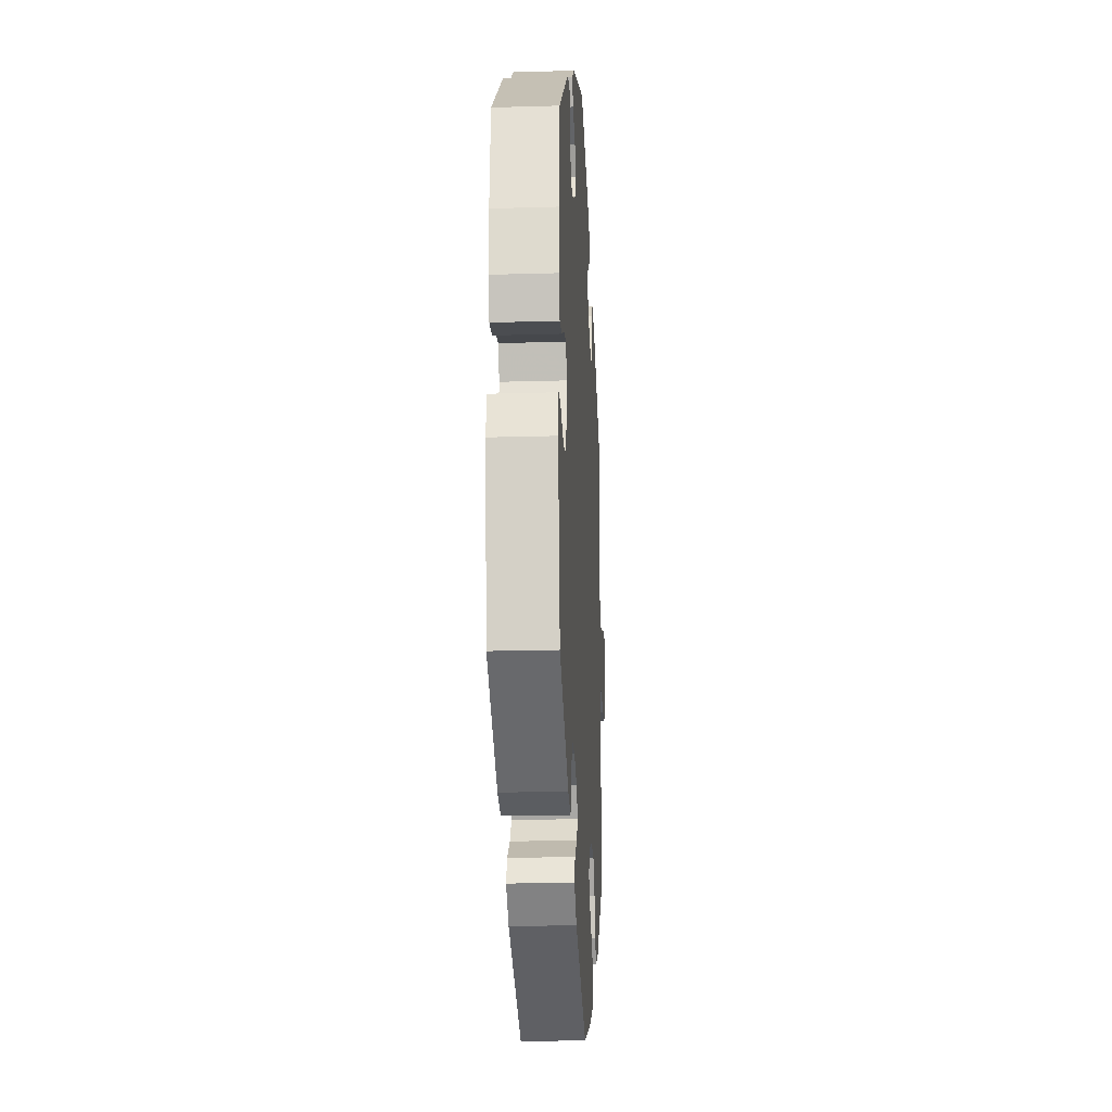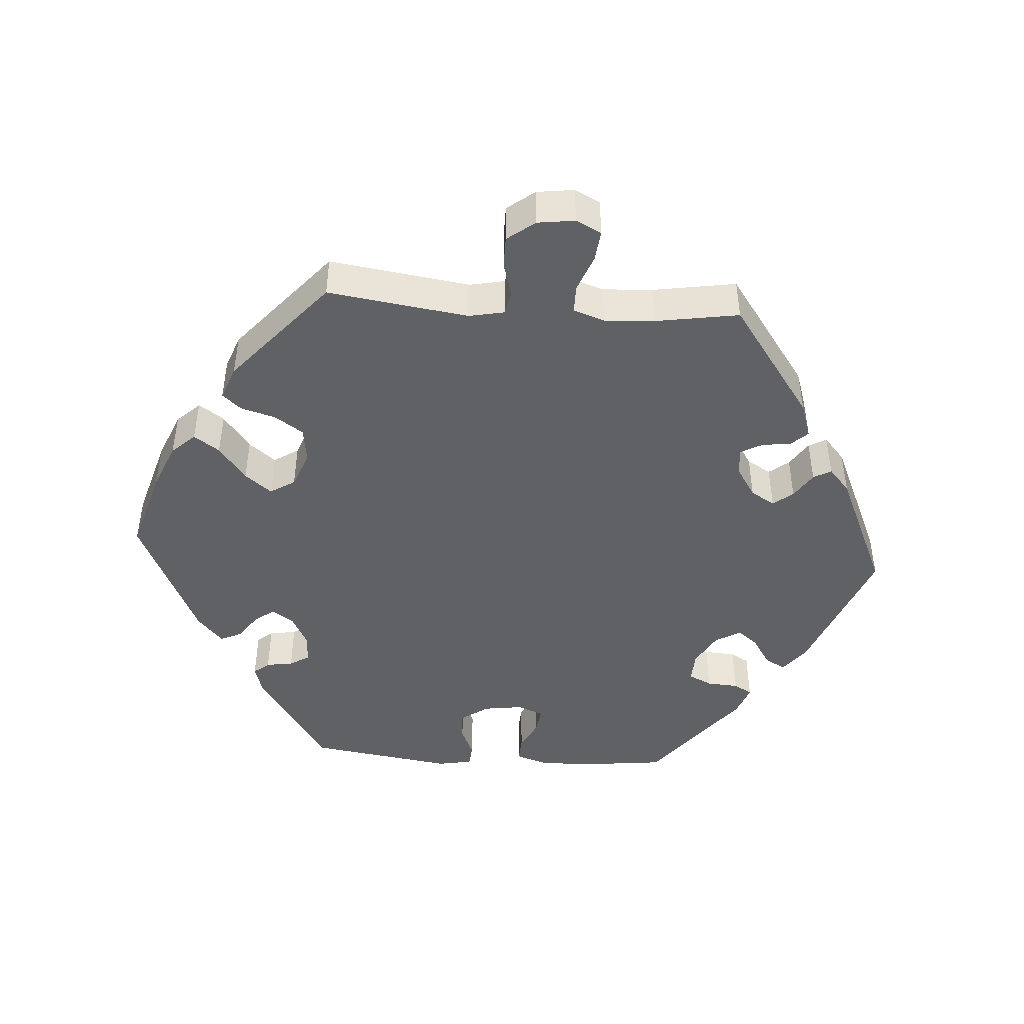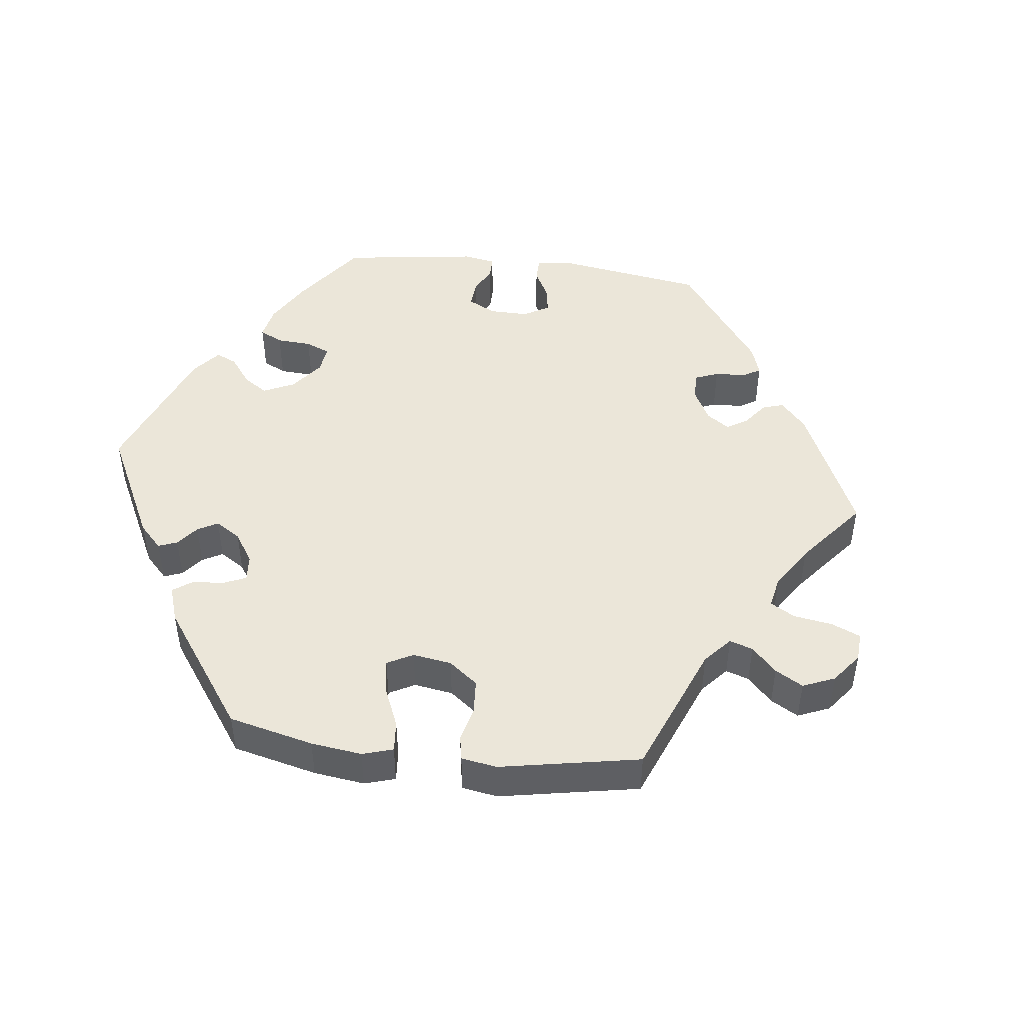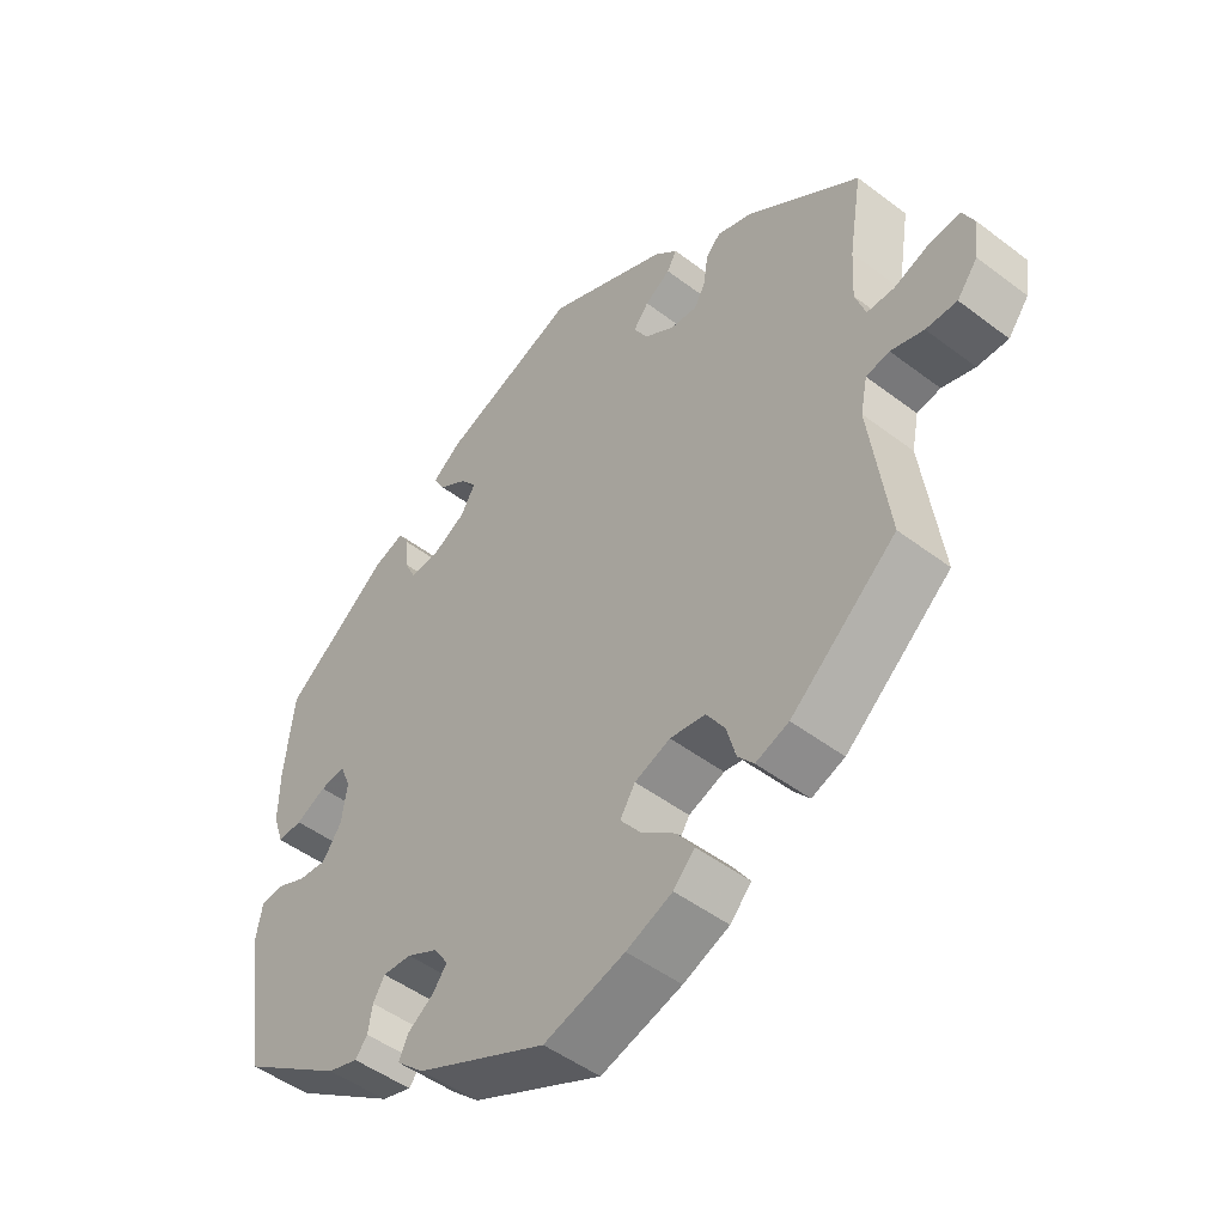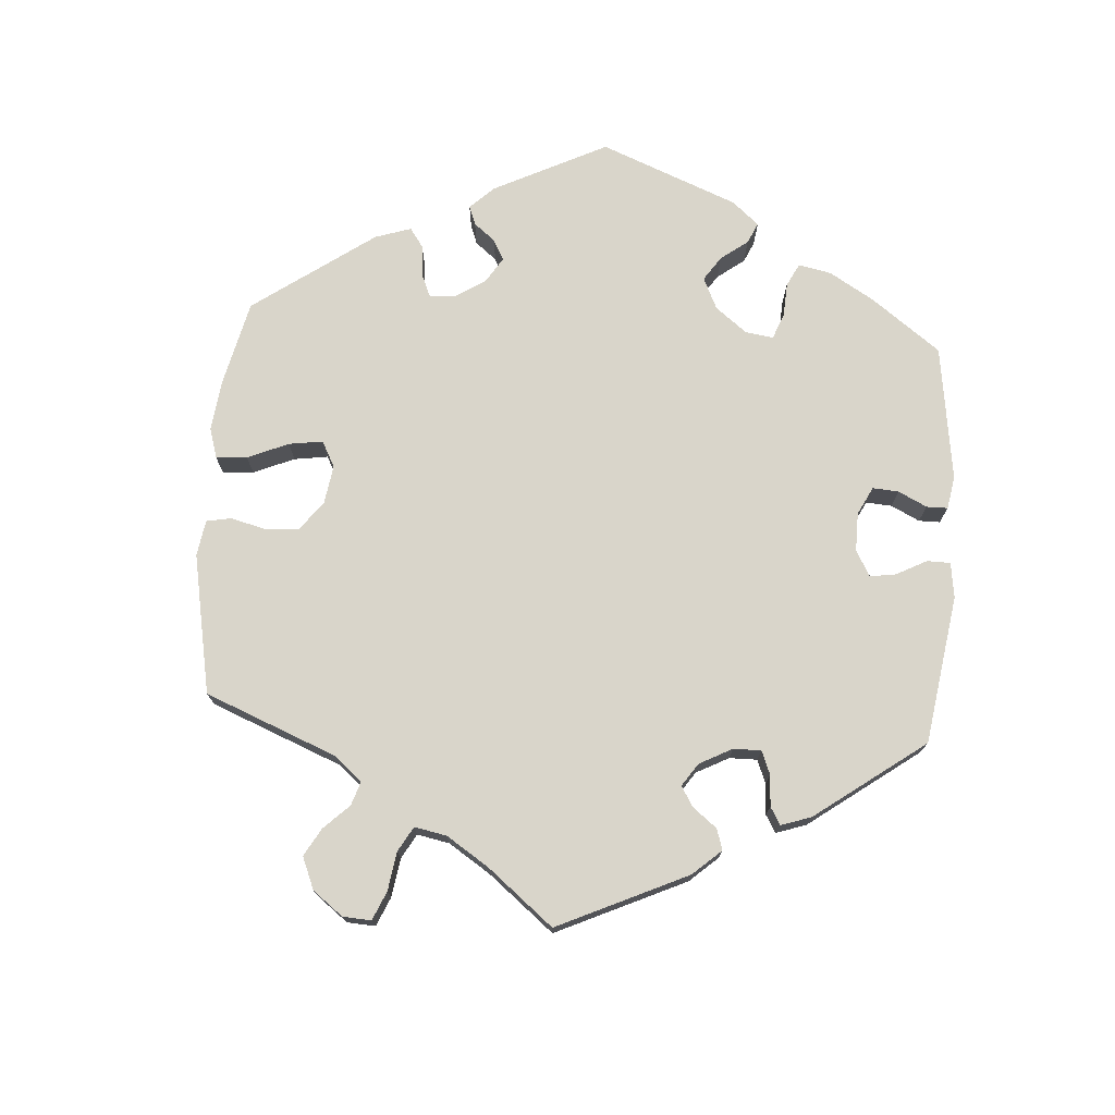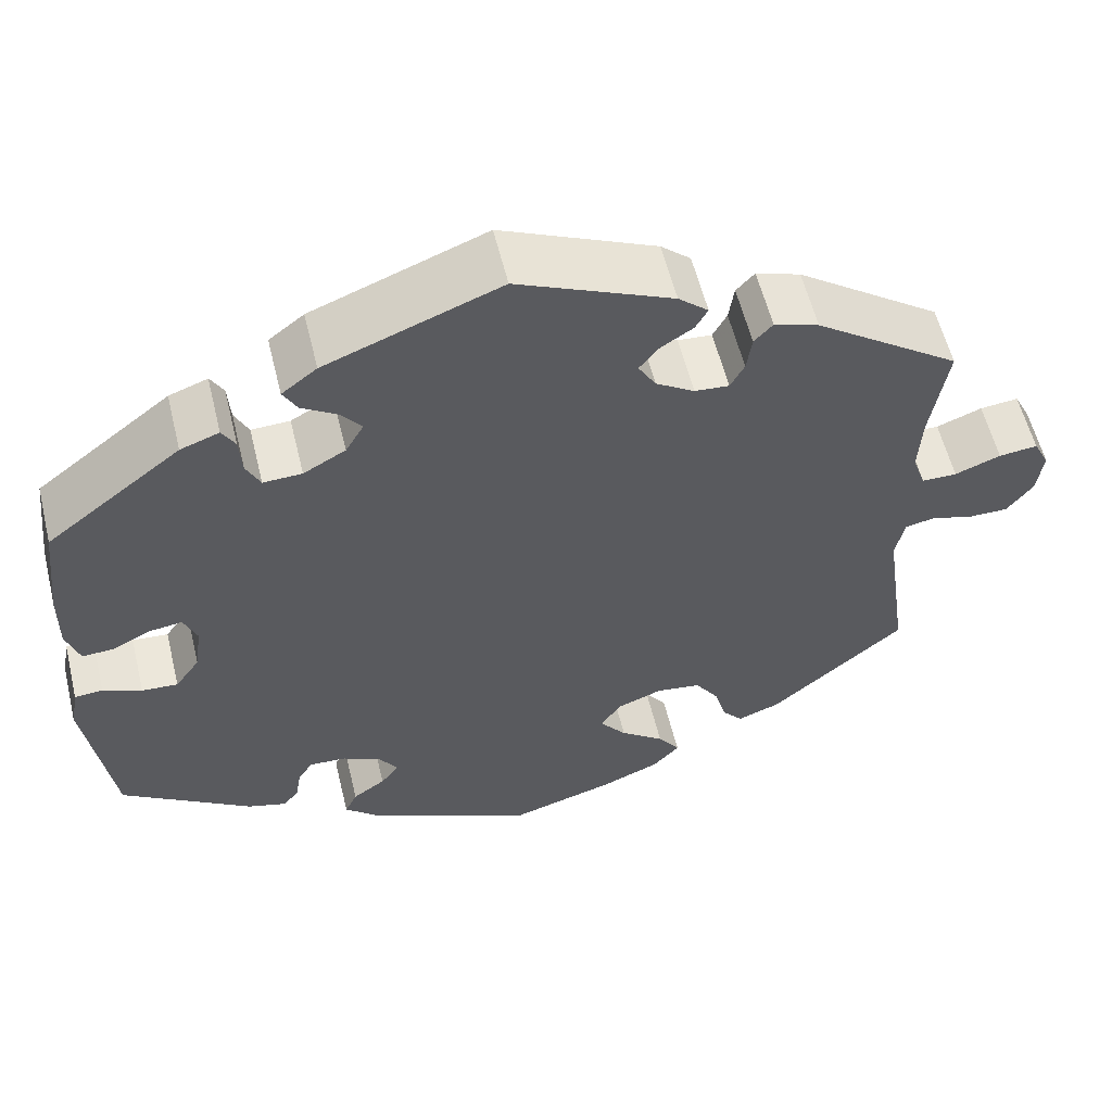
<metadata>
{"format":"obj","ext":"obj","renderer":"f3d","projection":"perspective","resolution":1024,"background":"white","views":[{"elev":-19.2,"azim":93.2,"up":"+Z"},{"elev":-45.4,"azim":-94.0,"up":"+Y"},{"elev":47.2,"azim":-143.1,"up":"+Y"},{"elev":-48.2,"azim":-130.4,"up":"+Z"},{"elev":74.4,"azim":-56.1,"up":"+Y"},{"elev":57.7,"azim":166.3,"up":"+Z"}]}
</metadata>
<code>
v 0.352 0.07 -0.389
v 0.308 0.07 -0.402
v 0.29 0.07 -0.38
v 0.284 0.07 -0.342
v 0.267 0.07 -0.314
v 0.225 0.07 -0.316
v 0.18 0.07 -0.339
v 0.159 0.07 -0.37
v 0.18 0.07 -0.398
v 0.217 0.07 -0.424
v 0.231 0.07 -0.454
v 0.191 0.07 -0.49
v 0.001 0.07 -0.578
v -0.117 0.07 -0.543
v -0.184 0.07 -0.515
v -0.215 0.07 -0.482
v -0.19 0.07 -0.446
v -0.14 0.07 -0.408
v -0.11 0.07 -0.37
v -0.132 0.07 -0.335
v -0.184 0.07 -0.315
v -0.235 0.07 -0.322
v -0.262 0.07 -0.362
v -0.276 0.07 -0.411
v -0.299 0.07 -0.438
v -0.347 0.07 -0.42
v -0.5 0.07 -0.289
v -0.472 0.07 -0.09
v -0.482 0.07 -0.04
v -0.516 0.07 -0.033
v -0.564 0.07 -0.047
v -0.609 0.07 -0.047
v -0.639 0.07 -0.008
v -0.646 0.07 0.045
v -0.628 0.07 0.081
v -0.584 0.07 0.076
v -0.532 0.07 0.056
v -0.492 0.07 0.056
v -0.477 0.07 0.1
v -0.481 0.07 0.171
v -0.5 0.07 0.289
v -0.335 0.07 0.406
v -0.284 0.07 0.423
v -0.263 0.07 0.4
v -0.257 0.07 0.358
v -0.241 0.07 0.328
v -0.202 0.07 0.331
v -0.158 0.07 0.359
v -0.138 0.07 0.393
v -0.16 0.07 0.421
v -0.197 0.07 0.445
v -0.211 0.07 0.47
v -0.177 0.07 0.5
v -0.001 0.07 0.578
v 0.197 0.07 0.501
v 0.237 0.07 0.47
v 0.221 0.07 0.441
v 0.18 0.07 0.415
v 0.157 0.07 0.386
v 0.178 0.07 0.35
v 0.226 0.07 0.323
v 0.27 0.07 0.321
v 0.286 0.07 0.354
v 0.289 0.07 0.399
v 0.304 0.07 0.425
v 0.348 0.07 0.409
v 0.501 0.07 0.29
v 0.515 0.07 0.169
v 0.516 0.07 0.096
v 0.501 0.07 0.051
v 0.465 0.07 0.053
v 0.421 0.07 0.075
v 0.384 0.07 0.08
v 0.369 0.07 0.043
v 0.377 0.07 -0.013
v 0.405 0.07 -0.053
v 0.446 0.07 -0.05
v 0.49 0.07 -0.031
v 0.522 0.07 -0.034
v 0.531 0.07 -0.083
v 0.501 0.07 -0.289
v 0.352 0 -0.389
v 0.308 0 -0.402
v 0.29 0 -0.38
v 0.284 0 -0.342
v 0.267 0 -0.314
v 0.225 0 -0.316
v 0.18 0 -0.339
v 0.159 0 -0.37
v 0.18 0 -0.398
v 0.217 0 -0.424
v 0.231 0 -0.454
v 0.191 0 -0.49
v 0.001 0 -0.578
v -0.117 0 -0.543
v -0.184 0 -0.515
v -0.215 0 -0.482
v -0.19 0 -0.446
v -0.14 0 -0.408
v -0.11 0 -0.37
v -0.132 0 -0.335
v -0.184 0 -0.315
v -0.235 0 -0.322
v -0.262 0 -0.362
v -0.276 0 -0.411
v -0.299 0 -0.438
v -0.347 0 -0.42
v -0.5 0 -0.289
v -0.472 0 -0.09
v -0.482 0 -0.04
v -0.516 0 -0.033
v -0.564 0 -0.047
v -0.609 0 -0.047
v -0.639 0 -0.008
v -0.646 0 0.045
v -0.628 0 0.081
v -0.584 0 0.076
v -0.532 0 0.056
v -0.492 0 0.056
v -0.477 0 0.1
v -0.481 0 0.171
v -0.5 0 0.289
v -0.335 0 0.406
v -0.284 0 0.423
v -0.263 0 0.4
v -0.257 0 0.358
v -0.241 0 0.328
v -0.202 0 0.331
v -0.158 0 0.359
v -0.138 0 0.393
v -0.16 0 0.421
v -0.197 0 0.445
v -0.211 0 0.47
v -0.177 0 0.5
v -0.001 0 0.578
v 0.197 0 0.501
v 0.237 0 0.47
v 0.221 0 0.441
v 0.18 0 0.415
v 0.157 0 0.386
v 0.178 0 0.35
v 0.226 0 0.323
v 0.27 0 0.321
v 0.286 0 0.354
v 0.289 0 0.399
v 0.304 0 0.425
v 0.348 0 0.409
v 0.501 0 0.29
v 0.515 0 0.169
v 0.516 0 0.096
v 0.501 0 0.051
v 0.465 0 0.053
v 0.421 0 0.075
v 0.384 0 0.08
v 0.369 0 0.043
v 0.377 0 -0.013
v 0.405 0 -0.053
v 0.446 0 -0.05
v 0.49 0 -0.031
v 0.522 0 -0.034
v 0.531 0 -0.083
v 0.501 0 -0.289
f 77 78 79 80
f 76 77 80 81
f 75 76 81 1
f 69 70 71 72
f 69 72 73
f 68 69 73
f 67 68 73
f 66 67 73
f 63 64 65 66
f 62 63 66 73
f 61 62 73 74
f 55 56 57 58
f 55 58 59
f 54 55 59
f 53 54 59 60
f 50 51 52 53
f 49 50 53 60
f 42 43 44 45
f 40 41 42 45
f 39 40 45 46
f 38 39 46 47
f 34 35 36 37
f 34 37 38
f 33 34 38
f 30 31 32 33
f 30 33 38
f 29 30 38 47
f 25 26 27 28
f 23 24 25 28
f 22 23 28 29
f 21 22 29 47
f 15 16 17 18
f 15 18 19
f 14 15 19
f 13 14 19
f 12 13 19
f 9 10 11 12
f 8 9 12 19
f 7 8 19 20
f 1 2 3 4
f 1 4 5
f 75 1 5
f 74 75 5 6
f 48 49 60 61
f 47 48 61 74
f 20 21 47 74
f 6 7 20 74
f 161 160 159 158
f 162 161 158 157
f 82 162 157 156
f 153 152 151 150
f 154 153 150
f 154 150 149
f 154 149 148
f 154 148 147
f 147 146 145 144
f 154 147 144 143
f 155 154 143 142
f 139 138 137 136
f 140 139 136
f 140 136 135
f 141 140 135 134
f 134 133 132 131
f 141 134 131 130
f 126 125 124 123
f 126 123 122 121
f 127 126 121 120
f 128 127 120 119
f 118 117 116 115
f 119 118 115
f 119 115 114
f 114 113 112 111
f 119 114 111
f 128 119 111 110
f 109 108 107 106
f 109 106 105 104
f 110 109 104 103
f 128 110 103 102
f 99 98 97 96
f 100 99 96
f 100 96 95
f 100 95 94
f 100 94 93
f 93 92 91 90
f 100 93 90 89
f 101 100 89 88
f 85 84 83 82
f 86 85 82
f 86 82 156
f 87 86 156 155
f 142 141 130 129
f 155 142 129 128
f 155 128 102 101
f 155 101 88 87
f 1 82 83 2
f 2 83 84 3
f 3 84 85 4
f 4 85 86 5
f 5 86 87 6
f 6 87 88 7
f 7 88 89 8
f 8 89 90 9
f 9 90 91 10
f 10 91 92 11
f 11 92 93 12
f 12 93 94 13
f 13 94 95 14
f 14 95 96 15
f 15 96 97 16
f 16 97 98 17
f 17 98 99 18
f 18 99 100 19
f 19 100 101 20
f 20 101 102 21
f 21 102 103 22
f 22 103 104 23
f 23 104 105 24
f 24 105 106 25
f 25 106 107 26
f 26 107 108 27
f 27 108 109 28
f 28 109 110 29
f 29 110 111 30
f 30 111 112 31
f 31 112 113 32
f 32 113 114 33
f 33 114 115 34
f 34 115 116 35
f 35 116 117 36
f 36 117 118 37
f 37 118 119 38
f 38 119 120 39
f 39 120 121 40
f 40 121 122 41
f 41 122 123 42
f 42 123 124 43
f 43 124 125 44
f 44 125 126 45
f 45 126 127 46
f 46 127 128 47
f 47 128 129 48
f 48 129 130 49
f 49 130 131 50
f 50 131 132 51
f 51 132 133 52
f 52 133 134 53
f 53 134 135 54
f 54 135 136 55
f 55 136 137 56
f 56 137 138 57
f 57 138 139 58
f 58 139 140 59
f 59 140 141 60
f 60 141 142 61
f 61 142 143 62
f 62 143 144 63
f 63 144 145 64
f 64 145 146 65
f 65 146 147 66
f 66 147 148 67
f 67 148 149 68
f 68 149 150 69
f 69 150 151 70
f 70 151 152 71
f 71 152 153 72
f 72 153 154 73
f 73 154 155 74
f 74 155 156 75
f 75 156 157 76
f 76 157 158 77
f 77 158 159 78
f 78 159 160 79
f 79 160 161 80
f 80 161 162 81
f 81 162 82 1

</code>
